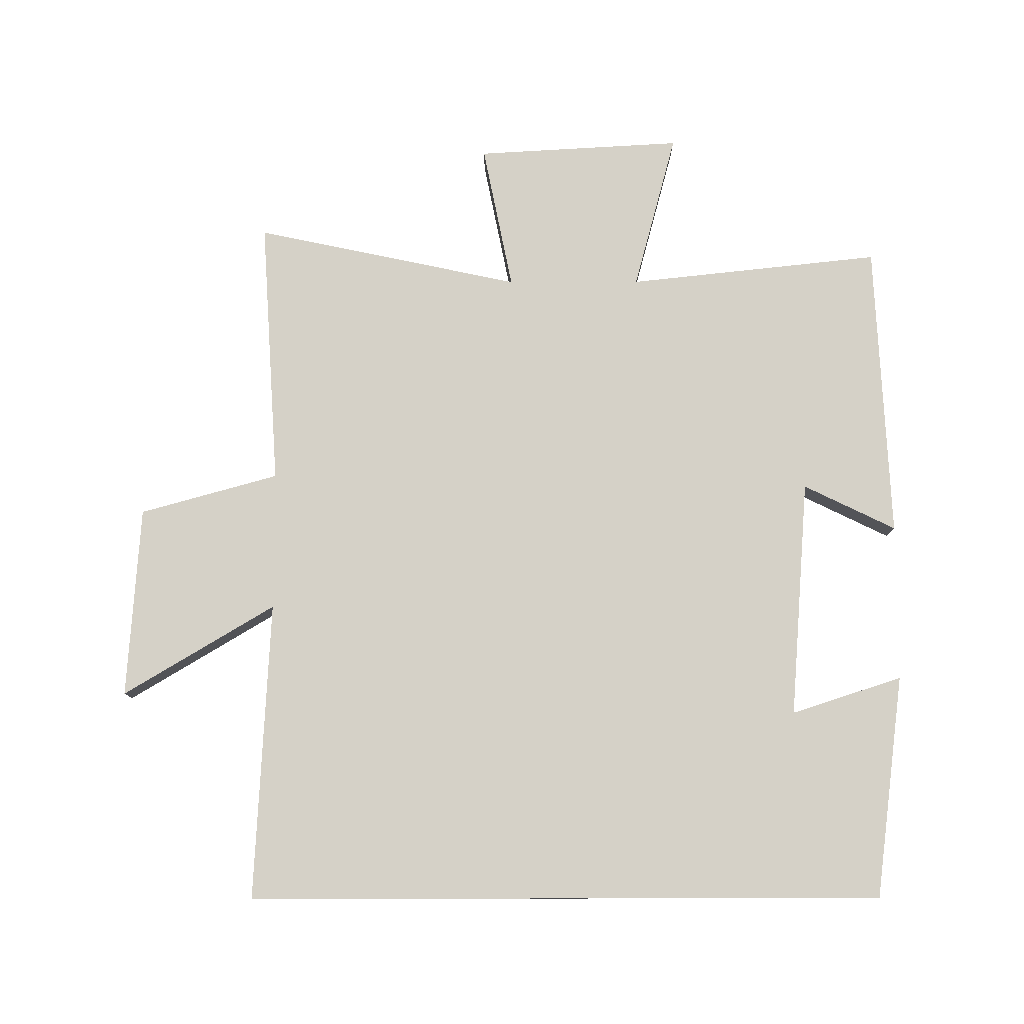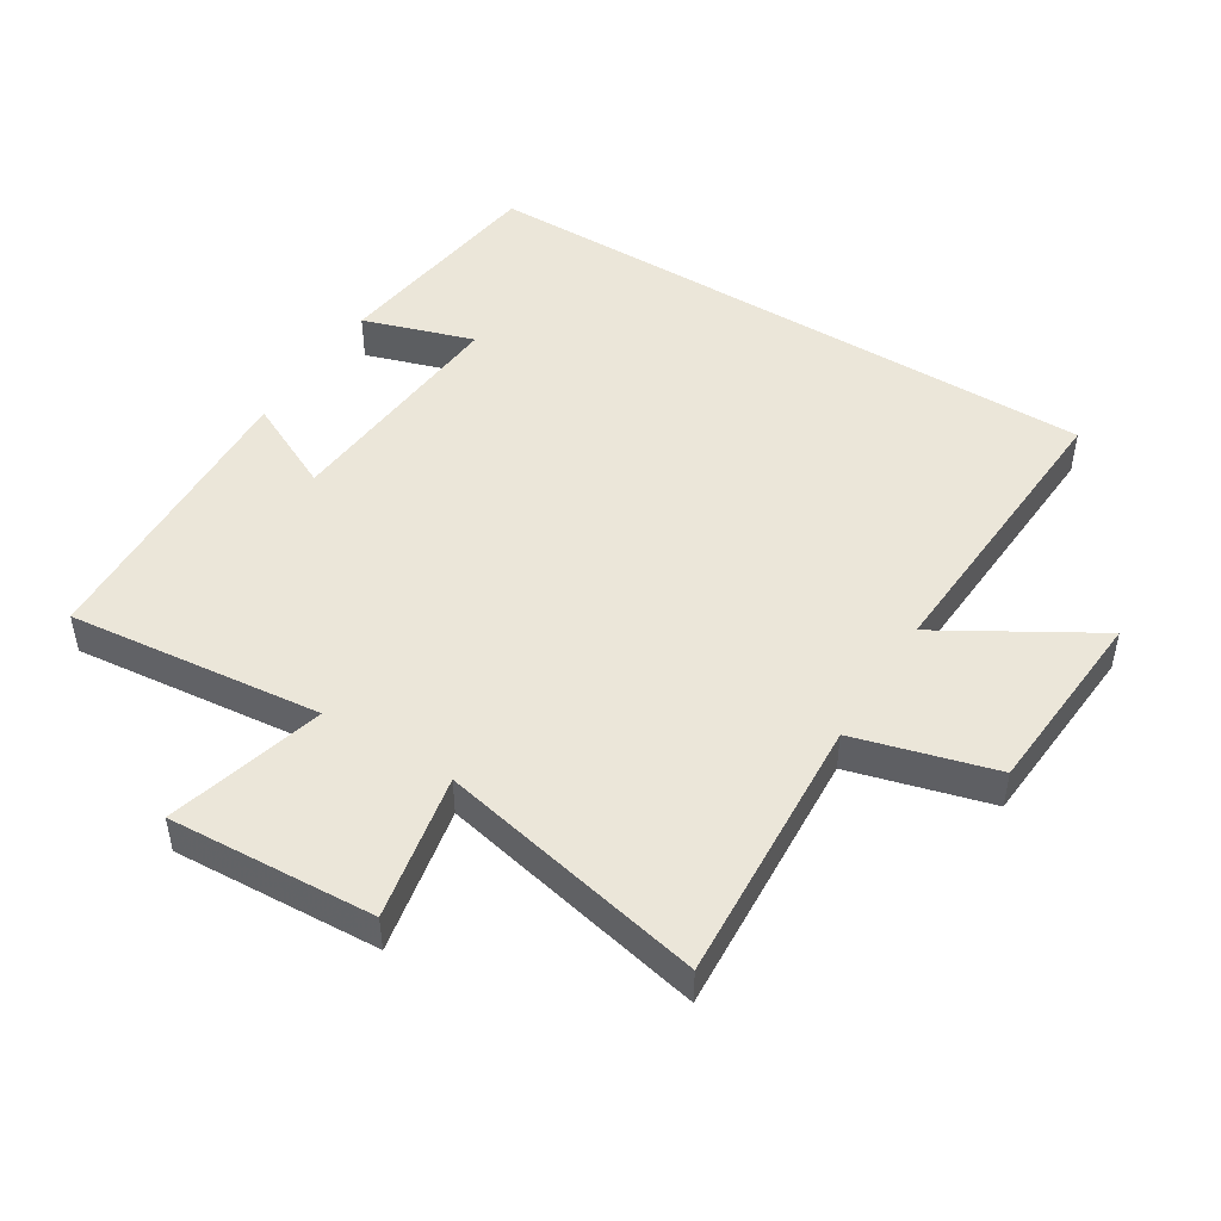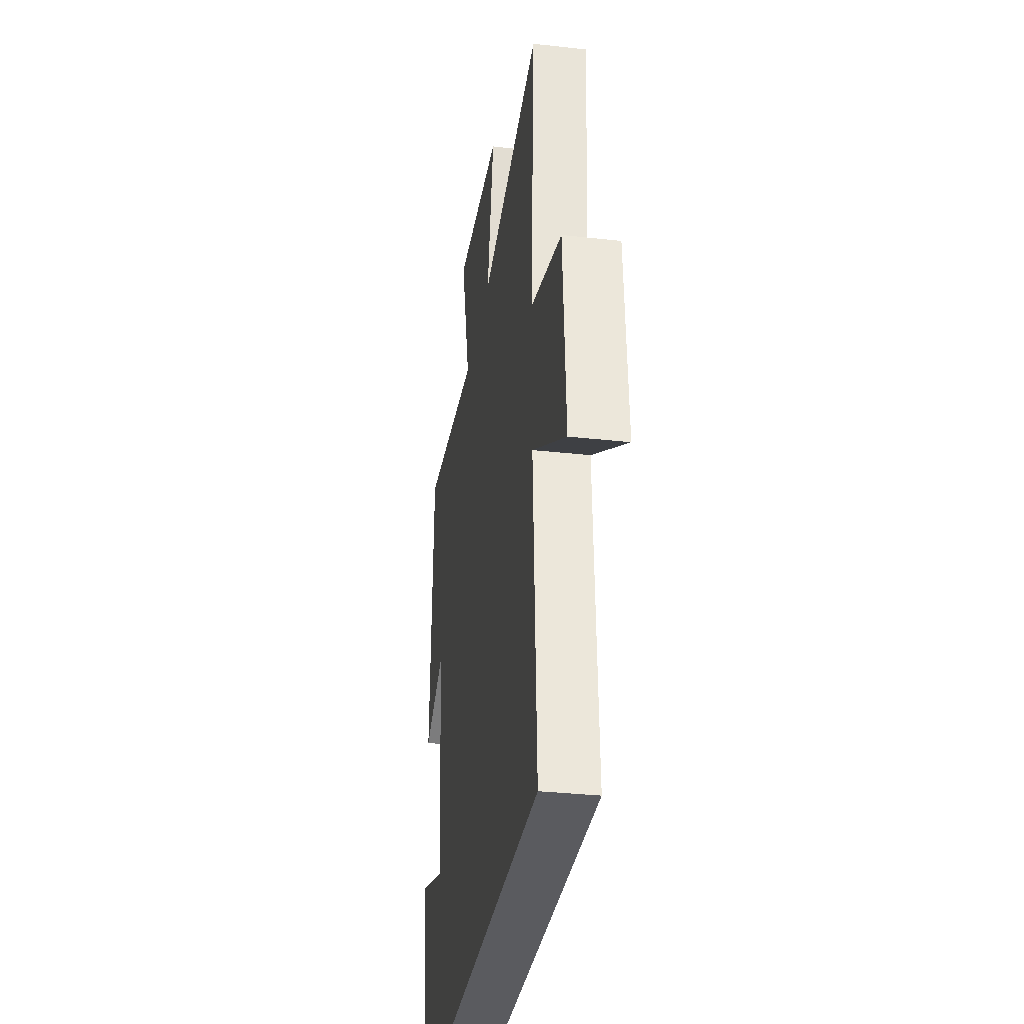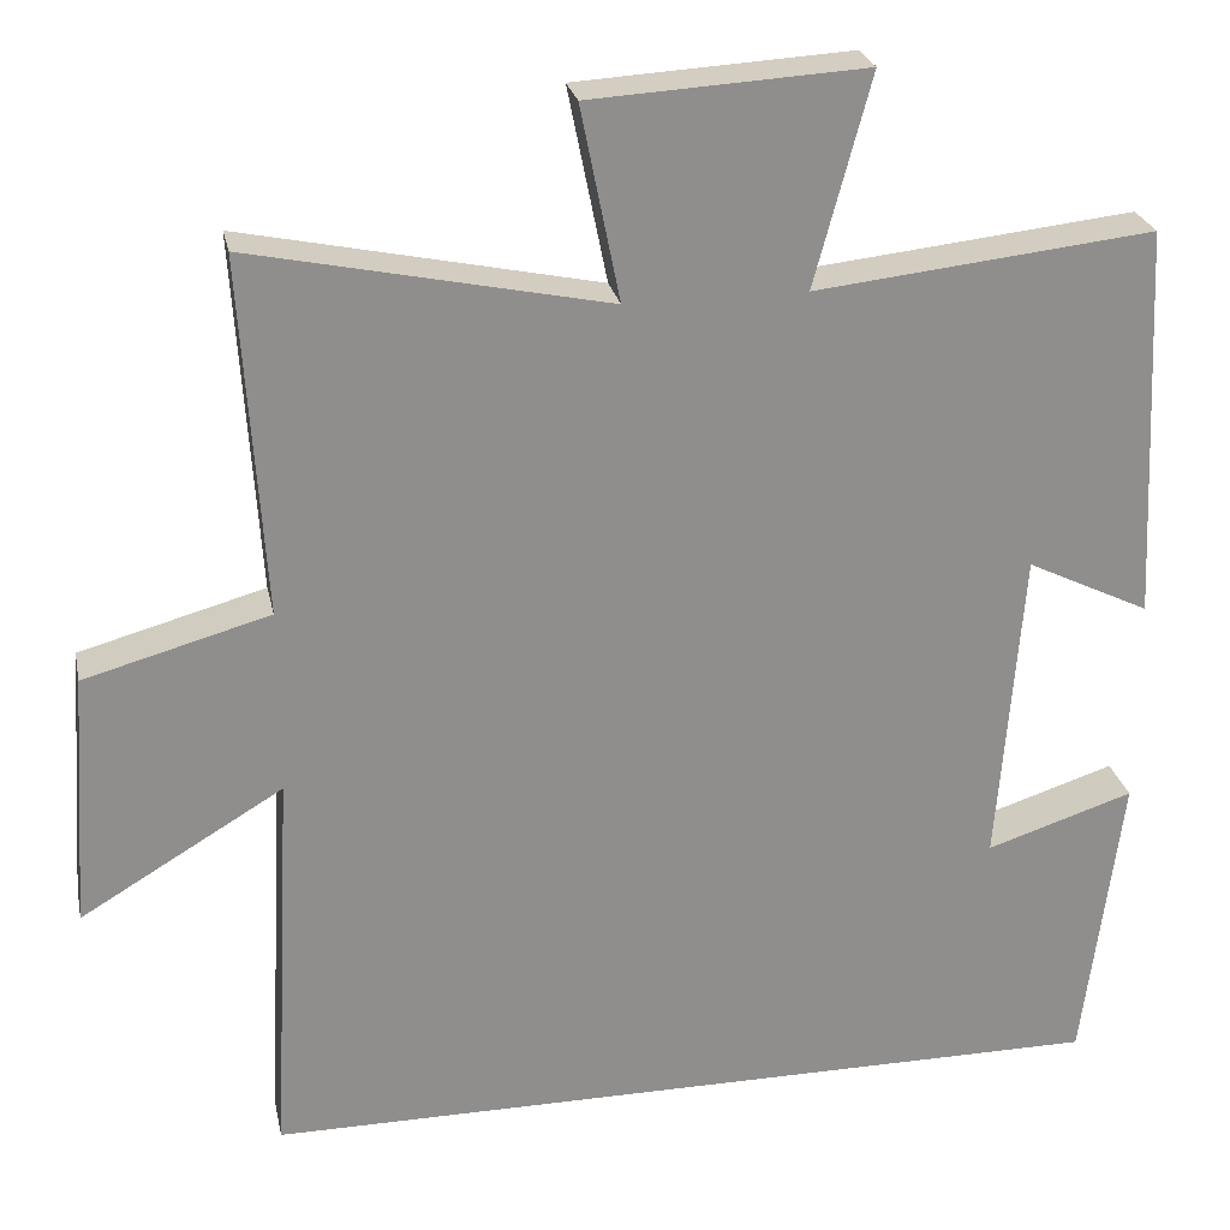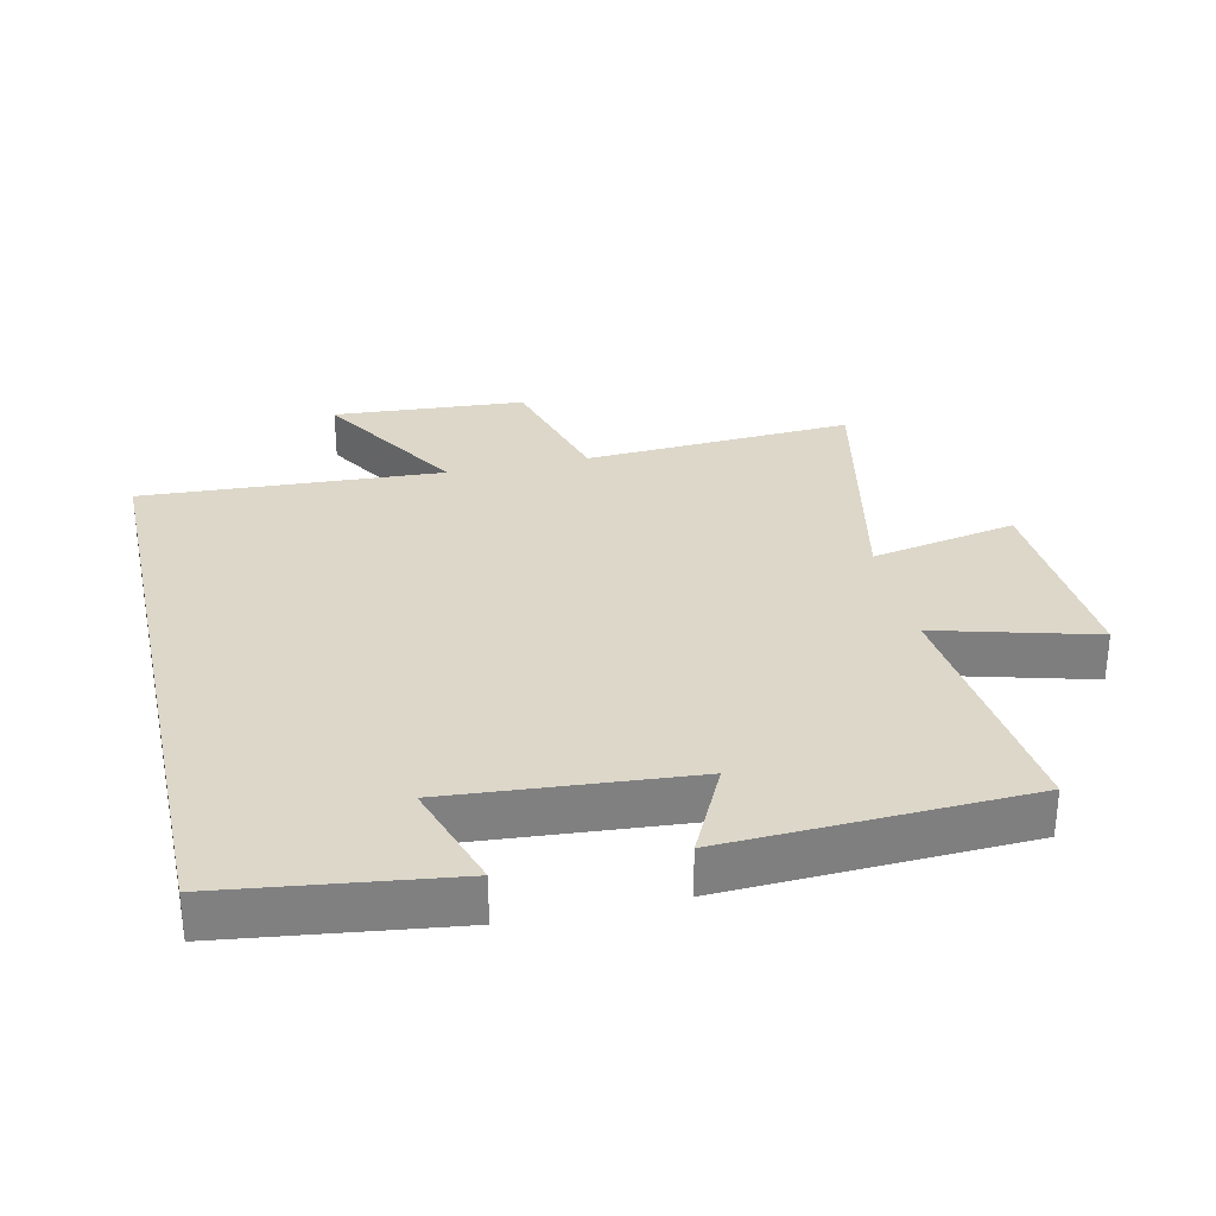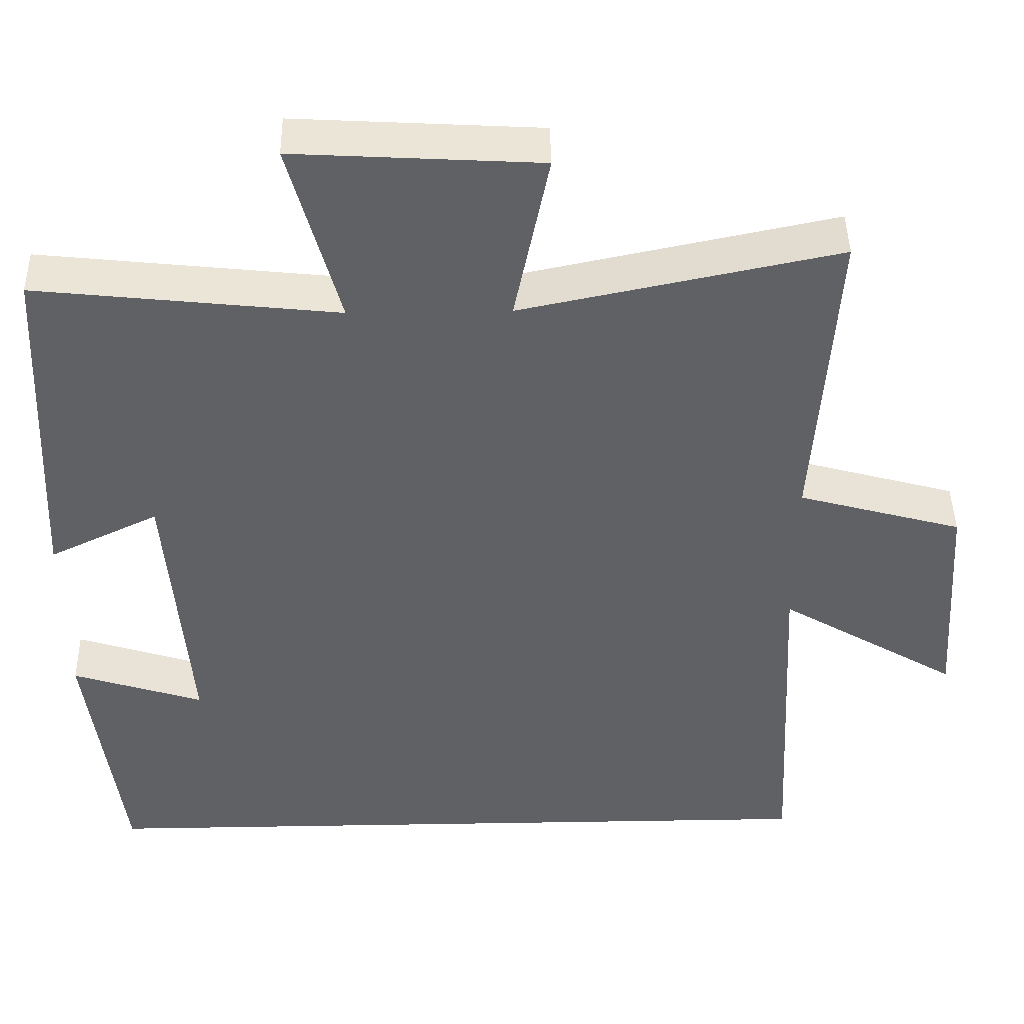
<metadata>
{"format":"obj","ext":"obj","renderer":"f3d","projection":"perspective","resolution":1024,"background":"white","views":[{"elev":79.3,"azim":179.9,"up":"+Y"},{"elev":47.7,"azim":32.0,"up":"+Y"},{"elev":-32.8,"azim":81.2,"up":"+Z"},{"elev":25.3,"azim":168.4,"up":"+Z"},{"elev":30.3,"azim":-102.5,"up":"+Y"},{"elev":44.2,"azim":-1.1,"up":"+Z"}]}
</metadata>
<code>
v -0.478 0.07 0.542
v -0.089 0.07 0.5
v -0.154 0.07 0.741
v 0.162 0.07 0.723
v 0.117 0.07 0.5
v 0.526 0.07 0.586
v 0.5 0.07 0.174
v 0.713 0.07 0.115
v 0.733 0.07 -0.179
v 0.5 0.07 -0.04
v 0.524 0.07 -0.5
v -0.456 0.07 -0.5
v -0.5 0.07 -0.156
v -0.33 0.07 -0.211
v -0.358 0.07 0.155
v -0.5 0.07 0.086
v -0.478 0 0.542
v -0.089 0 0.5
v -0.154 0 0.741
v 0.162 0 0.723
v 0.117 0 0.5
v 0.526 0 0.586
v 0.5 0 0.174
v 0.713 0 0.115
v 0.733 0 -0.179
v 0.5 0 -0.04
v 0.524 0 -0.5
v -0.456 0 -0.5
v -0.5 0 -0.156
v -0.33 0 -0.211
v -0.358 0 0.155
v -0.5 0 0.086
f 15 16 1 2
f 14 15 2
f 11 12 13 14
f 10 11 14 2
f 7 8 9 10
f 7 10 2
f 5 6 7
f 5 7 2
f 2 3 4 5
f 18 17 32 31
f 18 31 30
f 30 29 28 27
f 18 30 27 26
f 26 25 24 23
f 18 26 23
f 23 22 21
f 18 23 21
f 21 20 19 18
f 1 17 18 2
f 2 18 19 3
f 3 19 20 4
f 4 20 21 5
f 5 21 22 6
f 6 22 23 7
f 7 23 24 8
f 8 24 25 9
f 9 25 26 10
f 10 26 27 11
f 11 27 28 12
f 12 28 29 13
f 13 29 30 14
f 14 30 31 15
f 15 31 32 16
f 16 32 17 1

</code>
